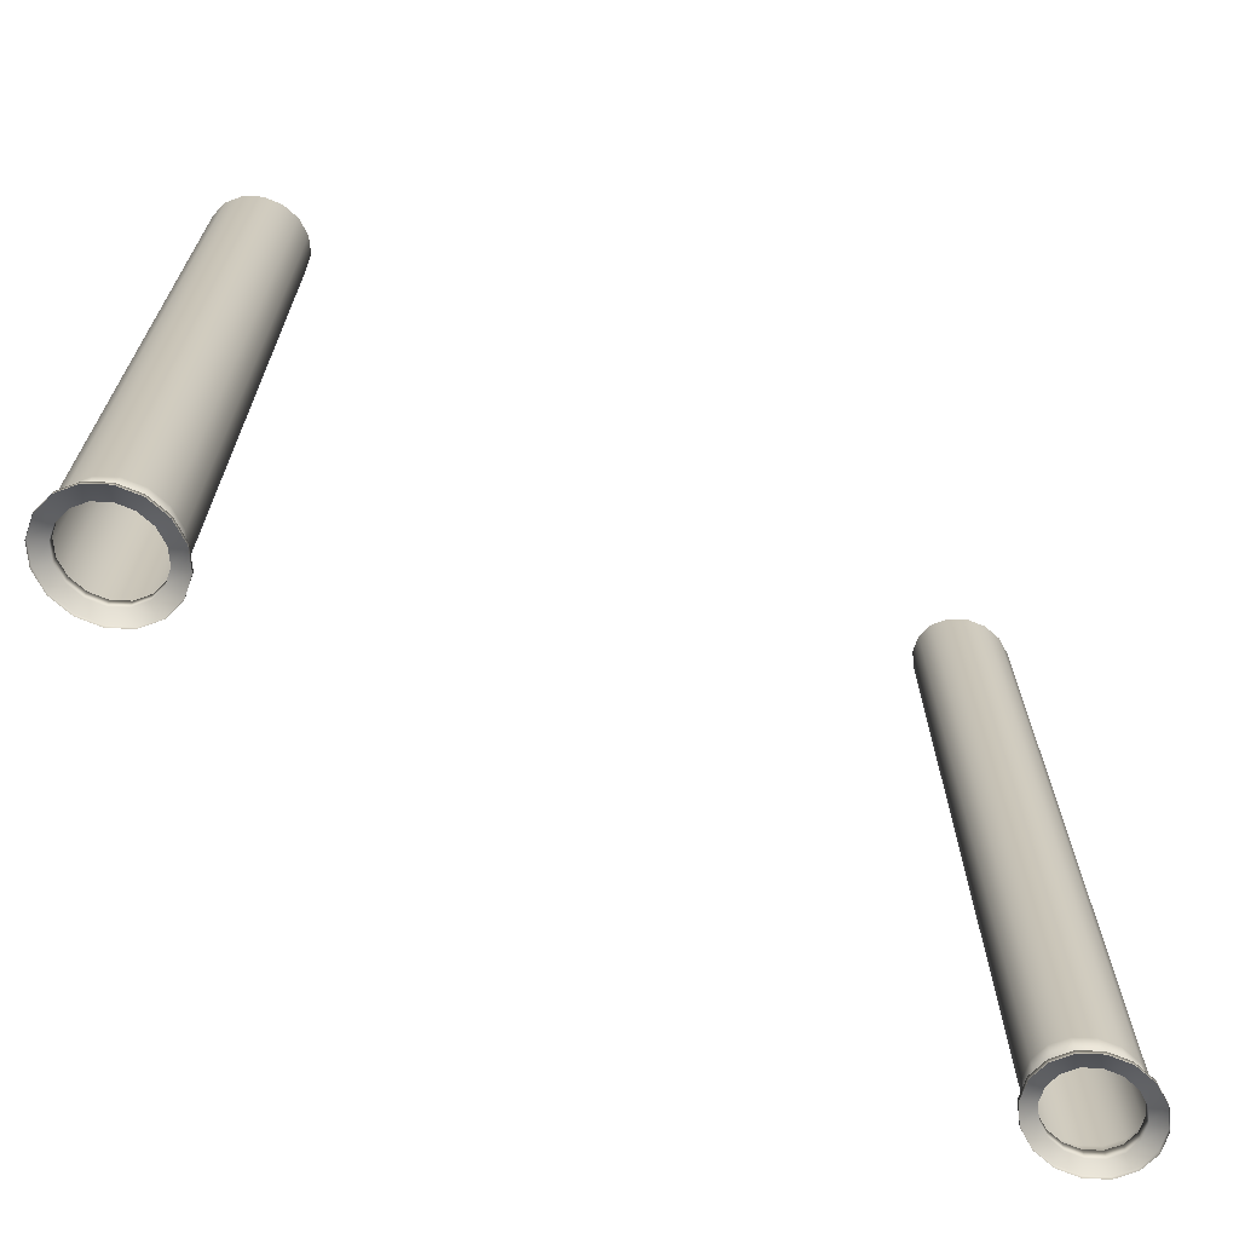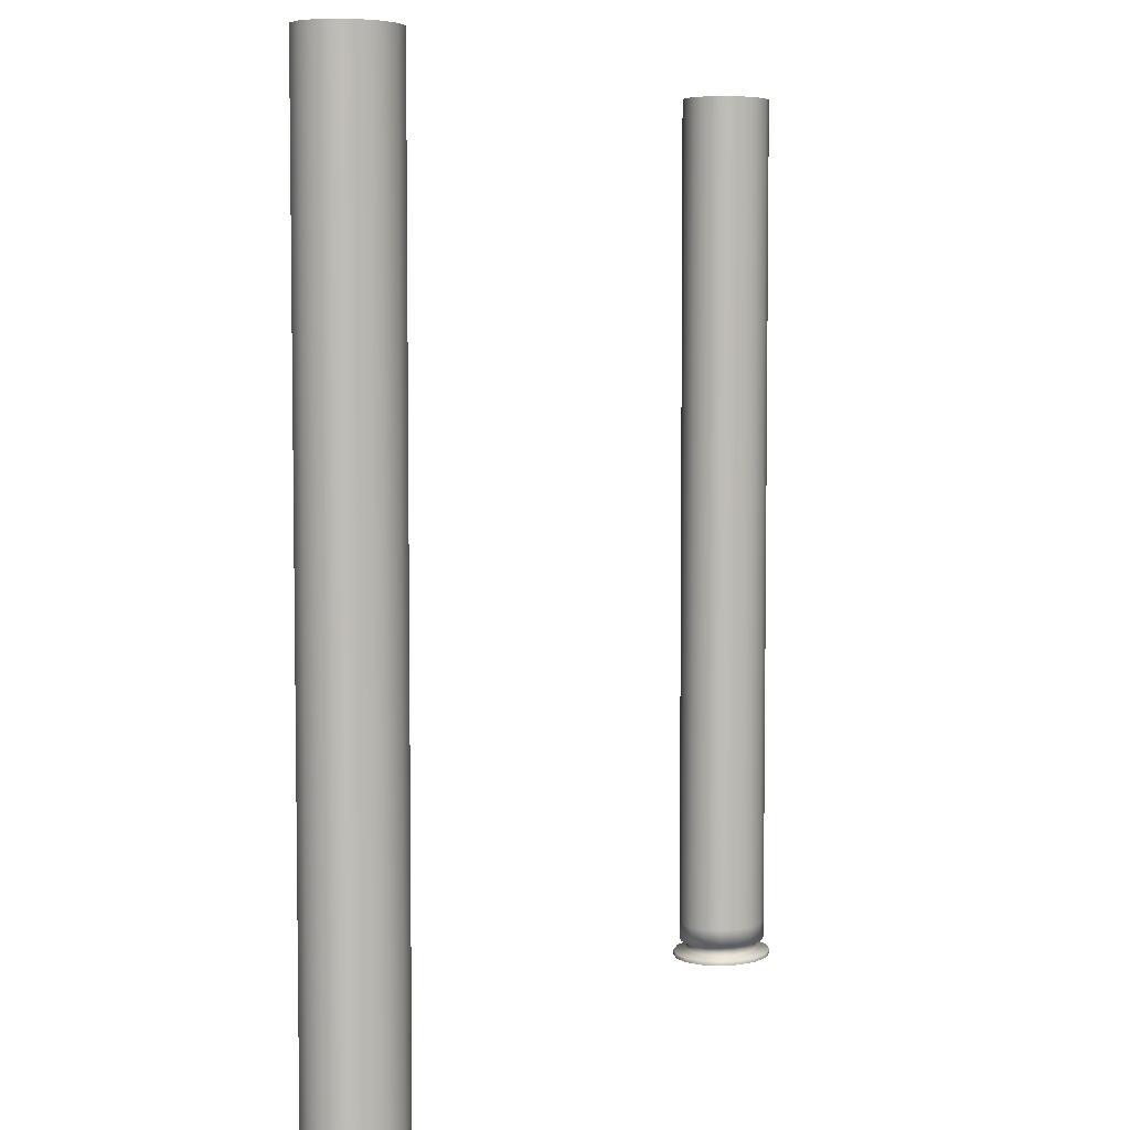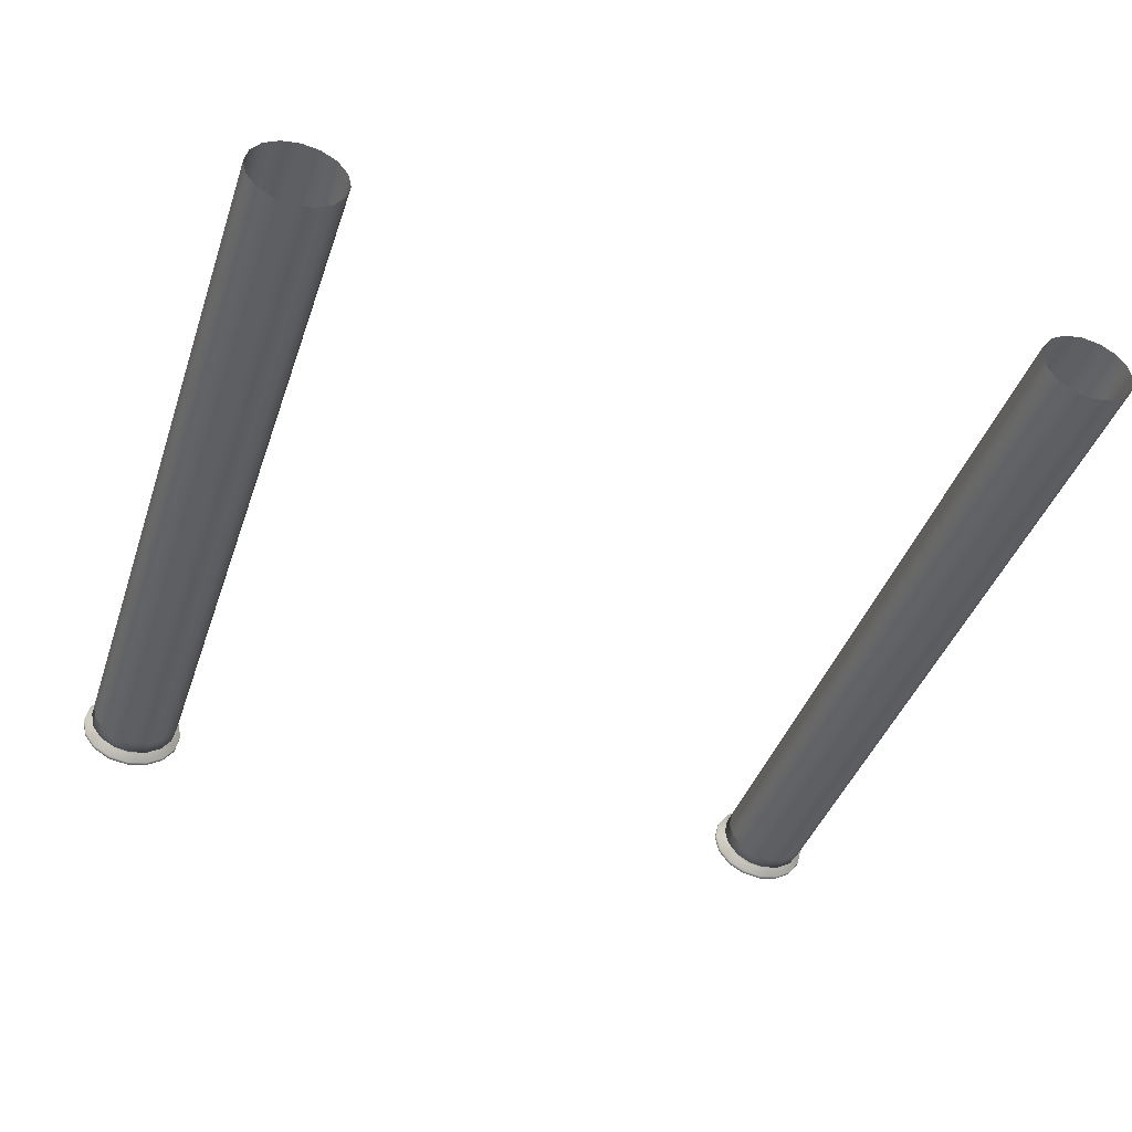
<metadata>
{"format":"obj","ext":"obj","renderer":"f3d","projection":"perspective","resolution":1024,"background":"white","views":[{"elev":-69.4,"azim":-32.0,"up":"+Z"},{"elev":5.3,"azim":-65.6,"up":"+Z"},{"elev":-40.6,"azim":-17.9,"up":"+Y"}]}
</metadata>
<code>
o DeskmeshDesk_326_0_GeomSubset_1
v -0.5783 -0.2141 0.3153
v -1.135 -0.2141 0.3151
v -1.135 0.2526 0.3151
v -0.5783 0.2526 0.3153
v -1.135 0.2526 0.2865
v -0.5783 0.2526 0.2867
v -0.5783 -0.2141 0.2867
v -1.13 -0.2387 0.3011
v -1.13 -0.2387 0.294
v -1.135 -0.2141 0.2865
v -0.5828 -0.2387 0.3013
v -0.5827 -0.2387 0.2941
v 0.5679 -0.2141 0.3157
v 0.5723 -0.2387 0.3017
v 0.5723 -0.2387 0.2945
v 0.5679 -0.2141 0.2871
v 1.124 -0.2141 0.3159
v 1.12 -0.2387 0.3019
v 1.124 -0.2141 0.2873
v 1.12 -0.2387 0.2947
v 0.5679 0.2526 0.3157
v 1.124 0.2526 0.3159
v 0.557 0.2526 0.3157
v 0.000541 0.2526 0.3155
v 0.000551 0.2526 0.2869
v 0.557 0.2526 0.2871
v 0.557 -0.2141 0.3157
v 0.557 -0.2141 0.2871
v 1.124 0.2526 0.2873
v 0.5679 0.2526 0.2871
v 0.5526 -0.2387 0.2945
v 0.5526 -0.2387 0.3017
v 0.004969 -0.2387 0.3015
v 0.000541 -0.2141 0.3155
v 0.000551 -0.2141 0.2869
v 0.004971 -0.2387 0.2943
v -0.5716 -0.2141 0.3153
v -0.5672 -0.2387 0.3013
v -0.5672 -0.2387 0.2941
v -0.5716 -0.2141 0.2867
v -0.01511 -0.2141 0.3155
v -0.01953 -0.2387 0.3015
v -0.0151 -0.2141 0.2869
v -0.01952 -0.2387 0.2943
v -0.5716 0.2526 0.3153
v -0.01511 0.2526 0.3155
v -0.5716 0.2526 0.2867
v -0.0151 0.2526 0.2869
v -1.11 0.2446 0.2783
v -0.6008 0.2446 0.2785
v -0.6008 0.2446 0.2983
v -1.11 0.2446 0.2981
v -1.114 -0.1917 0.2783
v -1.114 0.2411 0.2783
v -1.114 0.2411 0.2981
v -1.114 -0.1917 0.2981
v -1.11 -0.1917 0.3037
v -1.11 0.2411 0.3037
v -0.6008 0.2411 0.3039
v -0.6008 -0.1917 0.3039
v -0.5967 0.2411 0.2785
v -0.5967 -0.1917 0.2785
v -0.5967 -0.1917 0.2983
v -0.5967 0.2411 0.2983
v -0.6008 -0.1953 0.2785
v -1.11 -0.1953 0.2783
v -1.11 -0.1953 0.2981
v -0.6008 -0.1953 0.2983
v -1.11 -0.1867 0.04555
v -1.11 -0.1867 -0.4221
v -1.11 0.2361 -0.4221
v -1.11 0.2361 0.04555
v -1.11 -0.1867 0.2727
v -1.11 0.2361 0.2727
v -0.612 0.2262 -0.4219
v -0.612 0.2262 -0.4751
v -0.612 -0.1768 -0.4751
v -0.612 -0.1768 -0.4219
v -1.11 0.2432 0.2761
v -1.104 0.2411 0.2727
v -0.6066 0.2411 0.2729
v -0.6008 0.2432 0.2763
v -1.112 0.2411 0.2761
v -0.5984 0.2411 0.2763
v -0.6008 0.2361 0.2729
v -0.6008 -0.1867 0.2729
v -0.5984 -0.1917 0.2763
v -1.104 -0.1917 0.2727
v -1.11 -0.1938 0.2761
v -0.6066 -0.1917 0.2729
v -0.6008 -0.1938 0.2763
v -1.112 -0.1917 0.2761
v -1.092 -0.1819 -0.4753
v -0.6178 -0.1819 -0.4751
v -1.098 -0.1768 -0.4753
v -1.098 0.2262 -0.4753
v -0.6178 0.2312 -0.4751
v -1.092 0.2312 -0.4753
v -0.6007 0.2361 0.04573
v -0.6005 0.2361 -0.4219
v -0.6006 -0.1867 -0.4219
v -0.6007 -0.1867 0.04573
v -0.6066 -0.1917 0.04572
v -0.6064 -0.1917 -0.4219
v -1.104 -0.1917 -0.4221
v -1.104 -0.1917 0.04555
v -0.6276 -0.1917 0.06214
v -0.6276 -0.1917 0.2565
v -1.083 -0.1917 0.2563
v -1.083 -0.1917 0.06198
v -1.104 0.2411 0.04555
v -1.104 0.2411 -0.4221
v -0.6064 0.2411 -0.4219
v -0.6066 0.2411 0.04572
v -1.098 -0.1768 -0.4221
v -1.098 0.2262 -0.4221
v -0.6178 0.2313 -0.4219
v -1.092 0.2312 -0.4221
v -0.6178 -0.1819 -0.4219
v -1.092 -0.1819 -0.4221
v -0.6276 0.1739 0.06214
v -0.6276 0.1739 0.2565
v -1.083 0.1739 0.06198
v -1.083 0.1739 0.2563
v -0.2841 -0.04709 -0.4402
v -0.2873 -0.0612 -0.4402
v -0.2876 -0.0612 0.2884
v -0.2843 -0.04709 0.2884
v -0.2968 -0.07317 0.2884
v -0.2966 -0.07317 -0.4402
v -0.2873 -0.03297 -0.4402
v -0.2876 -0.03297 0.2884
v -0.2873 -0.03297 -0.4559
v -0.2841 -0.04708 -0.4559
v -0.2873 -0.0612 -0.4559
v -0.2966 -0.07317 -0.4559
v -0.3104 -0.08116 -0.4402
v -0.3107 -0.08116 0.2884
v -0.327 -0.08397 0.2883
v -0.3268 -0.08397 -0.4402
v -0.3433 -0.08116 0.2883
v -0.3431 -0.08116 -0.4402
v -0.3572 -0.07317 0.2883
v -0.3569 -0.07317 -0.4402
v -0.3431 -0.08116 -0.456
v -0.3569 -0.07317 -0.456
v -0.3268 -0.08397 -0.456
v -0.3104 -0.08116 -0.4559
v -0.3662 -0.0612 -0.4402
v -0.3664 -0.0612 0.2883
v -0.3697 -0.04709 0.2883
v -0.3694 -0.04709 -0.4402
v -0.3664 -0.03297 0.2883
v -0.3662 -0.03297 -0.4402
v -0.3572 -0.021 0.2883
v -0.3569 -0.021 -0.4402
v -0.3662 -0.03297 -0.456
v -0.3569 -0.021 -0.456
v -0.3694 -0.04708 -0.456
v -0.3662 -0.0612 -0.456
v -0.3431 -0.013 -0.4402
v -0.3433 -0.013 0.2883
v -0.327 -0.0102 0.2883
v -0.3268 -0.0102 -0.4402
v -0.3107 -0.013 0.2884
v -0.3104 -0.013 -0.4402
v -0.2968 -0.021 0.2884
v -0.2966 -0.021 -0.4402
v -0.3104 -0.013 -0.4559
v -0.2966 -0.021 -0.4559
v -0.3268 -0.0102 -0.456
v -0.3431 -0.013 -0.456
v -0.3016 -0.02534 -0.4559
v -0.3016 -0.02533 -0.4664
v -0.2939 -0.03532 -0.4664
v -0.2939 -0.03532 -0.4559
v -0.3131 -0.0755 -0.4559
v -0.3268 -0.07784 -0.456
v -0.3404 -0.0755 -0.456
v -0.3016 -0.06883 -0.4559
v -0.3519 -0.06883 -0.456
v -0.3596 -0.05885 -0.456
v -0.3623 -0.04709 -0.456
v -0.3596 -0.03531 -0.456
v -0.3519 -0.02533 -0.456
v -0.3131 -0.01867 -0.4559
v -0.3268 -0.01633 -0.456
v -0.3404 -0.01867 -0.456
v -0.2939 -0.05886 -0.4559
v -0.2912 -0.04709 -0.4559
v -0.3267 -0.07784 -0.4665
v -0.3267 -0.08925 -0.4665
v -0.3454 -0.08604 -0.4665
v -0.3404 -0.0755 -0.4665
v -0.3613 -0.0769 -0.4665
v -0.3519 -0.06883 -0.4665
v -0.3718 -0.06322 -0.4665
v -0.3596 -0.05886 -0.4665
v -0.3755 -0.04708 -0.4665
v -0.3623 -0.04709 -0.4665
v -0.3718 -0.03095 -0.4665
v -0.3596 -0.03532 -0.4665
v -0.3613 -0.01727 -0.4665
v -0.3519 -0.02534 -0.4665
v -0.3131 -0.0755 -0.4664
v -0.3081 -0.08604 -0.4664
v -0.3016 -0.06883 -0.4664
v -0.2923 -0.0769 -0.4664
v -0.2939 -0.05886 -0.4664
v -0.2817 -0.06322 -0.4664
v -0.2912 -0.04708 -0.4664
v -0.278 -0.04708 -0.4664
v -0.2817 -0.03095 -0.4664
v -0.3404 -0.01867 -0.4665
v -0.3267 -0.01633 -0.4665
v -0.3131 -0.01867 -0.4664
v -0.3718 -0.03095 -0.4706
v -0.3613 -0.01727 -0.4706
v -0.3755 -0.04709 -0.4706
v -0.3718 -0.06322 -0.4706
v -0.3612 -0.0769 -0.4706
v -0.3267 -0.00492 -0.4665
v -0.3081 -0.00813 -0.4664
v -0.2922 -0.01727 -0.4664
v -0.3454 -0.008128 -0.4665
v -0.2922 -0.0769 -0.4705
v -0.3081 -0.08604 -0.4705
v -0.3267 -0.08925 -0.4706
v -0.3454 -0.08604 -0.4706
v -0.3454 -0.00813 -0.4706
v -0.3267 -0.00492 -0.4706
v -0.3081 -0.00813 -0.4705
v -0.2922 -0.01727 -0.4705
v -0.2817 -0.03095 -0.4705
v -0.278 -0.04709 -0.4705
v -0.2817 -0.06322 -0.4705
v 0.3966 -0.04708 -0.4402
v 0.3933 -0.0612 -0.4402
v 0.3931 -0.0612 0.2884
v 0.3963 -0.04709 0.2884
v 0.3838 -0.07317 0.2884
v 0.3841 -0.07317 -0.4402
v 0.3933 -0.03297 -0.4402
v 0.3931 -0.03297 0.2884
v 0.3933 -0.03297 -0.4559
v 0.3966 -0.04708 -0.4559
v 0.3933 -0.0612 -0.4559
v 0.3841 -0.07317 -0.4559
v 0.3702 -0.08116 -0.4402
v 0.37 -0.08116 0.2884
v 0.3537 -0.08397 0.2883
v 0.3539 -0.08397 -0.4402
v 0.3373 -0.08116 0.2883
v 0.3376 -0.08116 -0.4402
v 0.3235 -0.07317 0.2883
v 0.3237 -0.07317 -0.4402
v 0.3376 -0.08116 -0.456
v 0.3237 -0.07317 -0.456
v 0.3539 -0.08397 -0.456
v 0.3702 -0.08116 -0.4559
v 0.3145 -0.0612 -0.4402
v 0.3142 -0.0612 0.2883
v 0.311 -0.04709 0.2883
v 0.3112 -0.04709 -0.4402
v 0.3142 -0.03297 0.2883
v 0.3145 -0.03297 -0.4402
v 0.3235 -0.021 0.2883
v 0.3237 -0.021 -0.4402
v 0.3145 -0.03297 -0.456
v 0.3237 -0.021 -0.456
v 0.3112 -0.04708 -0.456
v 0.3145 -0.0612 -0.456
v 0.3376 -0.013 -0.4402
v 0.3373 -0.013 0.2883
v 0.3537 -0.0102 0.2883
v 0.3539 -0.0102 -0.4402
v 0.37 -0.013 0.2884
v 0.3702 -0.013 -0.4402
v 0.3838 -0.021 0.2884
v 0.3841 -0.021 -0.4402
v 0.3702 -0.013 -0.4559
v 0.3841 -0.021 -0.4559
v 0.3539 -0.0102 -0.456
v 0.3376 -0.013 -0.456
v 0.3791 -0.02533 -0.4559
v 0.3791 -0.02534 -0.4664
v 0.3868 -0.03532 -0.4664
v 0.3868 -0.03531 -0.4559
v 0.3675 -0.0755 -0.4559
v 0.3539 -0.07784 -0.456
v 0.3403 -0.0755 -0.456
v 0.3791 -0.06883 -0.4559
v 0.3287 -0.06883 -0.456
v 0.321 -0.05886 -0.456
v 0.3183 -0.04709 -0.456
v 0.321 -0.03531 -0.456
v 0.3287 -0.02533 -0.456
v 0.3675 -0.01867 -0.4559
v 0.3539 -0.01633 -0.456
v 0.3403 -0.01867 -0.456
v 0.3868 -0.05885 -0.4559
v 0.3895 -0.04709 -0.4559
v 0.3539 -0.07784 -0.4665
v 0.3539 -0.08925 -0.4665
v 0.3352 -0.08604 -0.4665
v 0.3403 -0.0755 -0.4665
v 0.3194 -0.0769 -0.4665
v 0.3287 -0.06883 -0.4665
v 0.3088 -0.06322 -0.4665
v 0.321 -0.05886 -0.4665
v 0.3051 -0.04708 -0.4665
v 0.3183 -0.04708 -0.4665
v 0.3088 -0.03095 -0.4665
v 0.321 -0.03532 -0.4665
v 0.3194 -0.01727 -0.4665
v 0.3287 -0.02534 -0.4665
v 0.3675 -0.0755 -0.4664
v 0.3726 -0.08604 -0.4664
v 0.3791 -0.06883 -0.4664
v 0.3884 -0.0769 -0.4664
v 0.3868 -0.05886 -0.4664
v 0.399 -0.06322 -0.4664
v 0.3895 -0.04708 -0.4664
v 0.4027 -0.04708 -0.4664
v 0.399 -0.03095 -0.4664
v 0.3403 -0.01867 -0.4665
v 0.3539 -0.01633 -0.4665
v 0.3675 -0.01867 -0.4664
v 0.3088 -0.03095 -0.4706
v 0.3194 -0.01727 -0.4706
v 0.3051 -0.04709 -0.4706
v 0.3088 -0.06322 -0.4706
v 0.3194 -0.0769 -0.4706
v 0.3539 -0.00492 -0.4665
v 0.3726 -0.008128 -0.4664
v 0.3884 -0.01727 -0.4664
v 0.3352 -0.00813 -0.4665
v 0.3884 -0.0769 -0.4705
v 0.3726 -0.08604 -0.4705
v 0.3539 -0.08925 -0.4706
v 0.3352 -0.08604 -0.4706
v 0.3352 -0.00813 -0.4706
v 0.3539 -0.00492 -0.4706
v 0.3726 -0.00813 -0.4705
v 0.3884 -0.01727 -0.4705
v 0.399 -0.03095 -0.4705
v 0.4027 -0.04709 -0.4705
v 0.399 -0.06322 -0.4705
v 0.5927 0.2446 0.2783
v 1.102 0.2446 0.2785
v 1.102 0.2446 0.2983
v 0.5927 0.2446 0.2981
v 0.5887 -0.1917 0.2783
v 0.5887 0.2411 0.2783
v 0.5887 0.2411 0.2981
v 0.5887 -0.1917 0.2981
v 0.5927 -0.1917 0.3037
v 0.5927 0.2411 0.3037
v 1.102 0.2411 0.3039
v 1.102 -0.1917 0.3039
v 1.106 0.2411 0.2785
v 1.106 -0.1917 0.2785
v 1.106 -0.1917 0.2983
v 1.106 0.2411 0.2983
v 1.102 -0.1953 0.2785
v 0.5927 -0.1953 0.2783
v 0.5927 -0.1953 0.2981
v 1.102 -0.1953 0.2983
v 0.5928 -0.1867 0.04555
v 0.593 -0.1867 -0.4221
v 0.593 0.2361 -0.4221
v 0.5928 0.2361 0.04555
v 0.5927 -0.1867 0.2727
v 0.5927 0.2361 0.2727
v 1.091 0.2262 -0.4219
v 1.091 0.2262 -0.4751
v 1.091 -0.1768 -0.4751
v 1.091 -0.1768 -0.4219
v 0.5927 0.2432 0.2761
v 0.5986 0.2411 0.2727
v 1.096 0.2411 0.2729
v 1.102 0.2432 0.2763
v 0.5903 0.2411 0.2761
v 1.104 0.2411 0.2763
v 1.102 0.2361 0.2729
v 1.102 -0.1867 0.2729
v 1.104 -0.1917 0.2763
v 0.5986 -0.1917 0.2727
v 0.5927 -0.1938 0.2761
v 1.096 -0.1917 0.2729
v 1.102 -0.1938 0.2763
v 0.5903 -0.1917 0.2761
v 0.6103 -0.1819 -0.4753
v 1.085 -0.1819 -0.4751
v 0.6044 -0.1768 -0.4753
v 0.6044 0.2262 -0.4753
v 1.085 0.2312 -0.4751
v 0.6103 0.2313 -0.4753
v 1.102 0.2361 0.04573
v 1.102 0.2361 -0.4219
v 1.102 -0.1867 -0.4219
v 1.102 -0.1867 0.04573
v 1.096 -0.1917 0.04572
v 1.096 -0.1917 -0.4219
v 0.5988 -0.1917 -0.4221
v 0.5987 -0.1917 0.04555
v 1.075 -0.1917 0.06214
v 1.075 -0.1917 0.2565
v 0.6196 -0.1917 0.2563
v 0.6197 -0.1917 0.06198
v 0.5987 0.2411 0.04555
v 0.5988 0.2411 -0.4221
v 1.096 0.2411 -0.4219
v 1.096 0.2411 0.04572
v 0.6044 -0.1768 -0.4221
v 0.6044 0.2262 -0.4221
v 1.085 0.2312 -0.4219
v 0.6103 0.2312 -0.4221
v 1.085 -0.1819 -0.4219
v 0.6103 -0.1819 -0.4221
v 1.075 0.1739 0.06214
v 1.075 0.1739 0.2565
v 0.6197 0.1739 0.06198
v 0.6196 0.1739 0.2563
f 125 127 126
f 125 128 127
f 126 127 129
f 126 129 130
f 131 128 125
f 131 132 128
f 133 131 125
f 133 125 134
f 134 125 126
f 135 126 130
f 134 126 135
f 135 130 136
f 130 138 137
f 130 129 138
f 137 138 139
f 137 139 140
f 140 139 141
f 140 141 142
f 142 141 143
f 142 143 144
f 145 142 144
f 145 144 146
f 147 142 145
f 147 140 142
f 148 140 147
f 148 137 140
f 136 137 148
f 136 130 137
f 144 150 149
f 144 143 150
f 149 150 151
f 149 151 152
f 152 151 153
f 152 153 154
f 154 153 155
f 154 155 156
f 157 154 156
f 157 156 158
f 159 154 157
f 159 152 154
f 160 152 159
f 160 149 152
f 146 149 160
f 146 144 149
f 156 162 161
f 156 155 162
f 161 162 163
f 161 163 164
f 164 163 165
f 164 165 166
f 166 165 167
f 166 167 168
f 169 166 168
f 169 168 170
f 171 166 169
f 171 164 166
f 172 164 171
f 172 161 164
f 158 161 172
f 158 156 161
f 173 175 174
f 173 176 175
f 168 132 131
f 168 167 132
f 170 168 131
f 170 131 133
f 148 178 177
f 148 147 178
f 147 179 178
f 147 145 179
f 136 148 177
f 136 177 180
f 145 181 179
f 145 146 181
f 146 182 181
f 146 160 182
f 160 183 182
f 160 159 183
f 159 184 183
f 159 157 184
f 157 185 184
f 157 158 185
f 169 173 186
f 169 170 173
f 170 176 173
f 170 133 176
f 171 169 186
f 171 186 187
f 172 171 187
f 172 187 188
f 158 172 188
f 158 188 185
f 135 180 189
f 135 136 180
f 134 135 189
f 134 189 190
f 133 134 190
f 133 190 176
f 191 193 192
f 191 194 193
f 194 195 193
f 194 196 195
f 196 197 195
f 196 198 197
f 198 199 197
f 198 200 199
f 200 201 199
f 200 202 201
f 202 203 201
f 202 204 203
f 205 191 192
f 205 192 206
f 207 205 206
f 207 206 208
f 209 207 208
f 209 208 210
f 211 209 210
f 211 210 212
f 175 211 212
f 175 212 213
f 182 200 198
f 182 183 200
f 183 202 200
f 183 184 202
f 184 204 202
f 184 185 204
f 181 182 198
f 181 198 196
f 190 209 211
f 190 189 209
f 176 190 211
f 176 211 175
f 189 207 209
f 189 180 207
f 180 205 207
f 180 177 205
f 177 191 205
f 177 178 191
f 178 194 191
f 178 179 194
f 179 196 194
f 179 181 196
f 185 214 204
f 185 188 214
f 188 215 214
f 188 187 215
f 187 216 215
f 187 186 216
f 186 174 216
f 186 173 174
f 201 218 217
f 201 203 218
f 199 201 217
f 199 217 219
f 197 199 219
f 197 219 220
f 195 197 220
f 195 220 221
f 215 223 222
f 215 216 223
f 216 224 223
f 216 174 224
f 174 213 224
f 174 175 213
f 214 215 222
f 214 222 225
f 204 214 225
f 204 225 203
f 208 227 226
f 208 206 227
f 206 228 227
f 206 192 228
f 192 229 228
f 192 193 229
f 193 221 229
f 193 195 221
f 203 230 218
f 203 225 230
f 225 231 230
f 225 222 231
f 222 232 231
f 222 223 232
f 223 233 232
f 223 224 233
f 224 234 233
f 224 213 234
f 212 236 235
f 212 210 236
f 213 212 235
f 213 235 234
f 210 226 236
f 210 208 226
f 237 239 238
f 237 240 239
f 238 239 241
f 238 241 242
f 243 240 237
f 243 244 240
f 245 243 237
f 245 237 246
f 246 237 238
f 247 238 242
f 246 238 247
f 247 242 248
f 242 250 249
f 242 241 250
f 249 250 251
f 249 251 252
f 252 251 253
f 252 253 254
f 254 253 255
f 254 255 256
f 257 254 256
f 257 256 258
f 259 254 257
f 259 252 254
f 260 252 259
f 260 249 252
f 248 249 260
f 248 242 249
f 256 262 261
f 256 255 262
f 261 262 263
f 261 263 264
f 264 263 265
f 264 265 266
f 266 265 267
f 266 267 268
f 269 266 268
f 269 268 270
f 271 266 269
f 271 264 266
f 272 264 271
f 272 261 264
f 258 261 272
f 258 256 261
f 268 274 273
f 268 267 274
f 273 274 275
f 273 275 276
f 276 275 277
f 276 277 278
f 278 277 279
f 278 279 280
f 281 278 280
f 281 280 282
f 283 278 281
f 283 276 278
f 284 276 283
f 284 273 276
f 270 273 284
f 270 268 273
f 285 287 286
f 285 288 287
f 280 244 243
f 280 279 244
f 282 280 243
f 282 243 245
f 260 290 289
f 260 259 290
f 259 291 290
f 259 257 291
f 248 260 289
f 248 289 292
f 257 293 291
f 257 258 293
f 258 294 293
f 258 272 294
f 272 295 294
f 272 271 295
f 271 296 295
f 271 269 296
f 269 297 296
f 269 270 297
f 281 285 298
f 281 282 285
f 282 288 285
f 282 245 288
f 283 281 298
f 283 298 299
f 284 283 299
f 284 299 300
f 270 284 300
f 270 300 297
f 247 292 301
f 247 248 292
f 246 247 301
f 246 301 302
f 245 246 302
f 245 302 288
f 303 305 304
f 303 306 305
f 306 307 305
f 306 308 307
f 308 309 307
f 308 310 309
f 310 311 309
f 310 312 311
f 312 313 311
f 312 314 313
f 314 315 313
f 314 316 315
f 317 303 304
f 317 304 318
f 319 317 318
f 319 318 320
f 321 319 320
f 321 320 322
f 323 321 322
f 323 322 324
f 287 323 324
f 287 324 325
f 294 312 310
f 294 295 312
f 295 314 312
f 295 296 314
f 296 316 314
f 296 297 316
f 293 294 310
f 293 310 308
f 302 321 323
f 302 301 321
f 288 302 323
f 288 323 287
f 301 319 321
f 301 292 319
f 292 317 319
f 292 289 317
f 289 303 317
f 289 290 303
f 290 306 303
f 290 291 306
f 291 308 306
f 291 293 308
f 297 326 316
f 297 300 326
f 300 327 326
f 300 299 327
f 299 328 327
f 299 298 328
f 298 286 328
f 298 285 286
f 313 330 329
f 313 315 330
f 311 313 329
f 311 329 331
f 309 311 331
f 309 331 332
f 307 309 332
f 307 332 333
f 327 335 334
f 327 328 335
f 328 336 335
f 328 286 336
f 286 325 336
f 286 287 325
f 326 327 334
f 326 334 337
f 316 326 337
f 316 337 315
f 320 339 338
f 320 318 339
f 318 340 339
f 318 304 340
f 304 341 340
f 304 305 341
f 305 333 341
f 305 307 333
f 315 342 330
f 315 337 342
f 337 343 342
f 337 334 343
f 334 344 343
f 334 335 344
f 335 345 344
f 335 336 345
f 336 346 345
f 336 325 346
f 324 348 347
f 324 322 348
f 325 324 347
f 325 347 346
f 322 338 348
f 322 320 338

</code>
